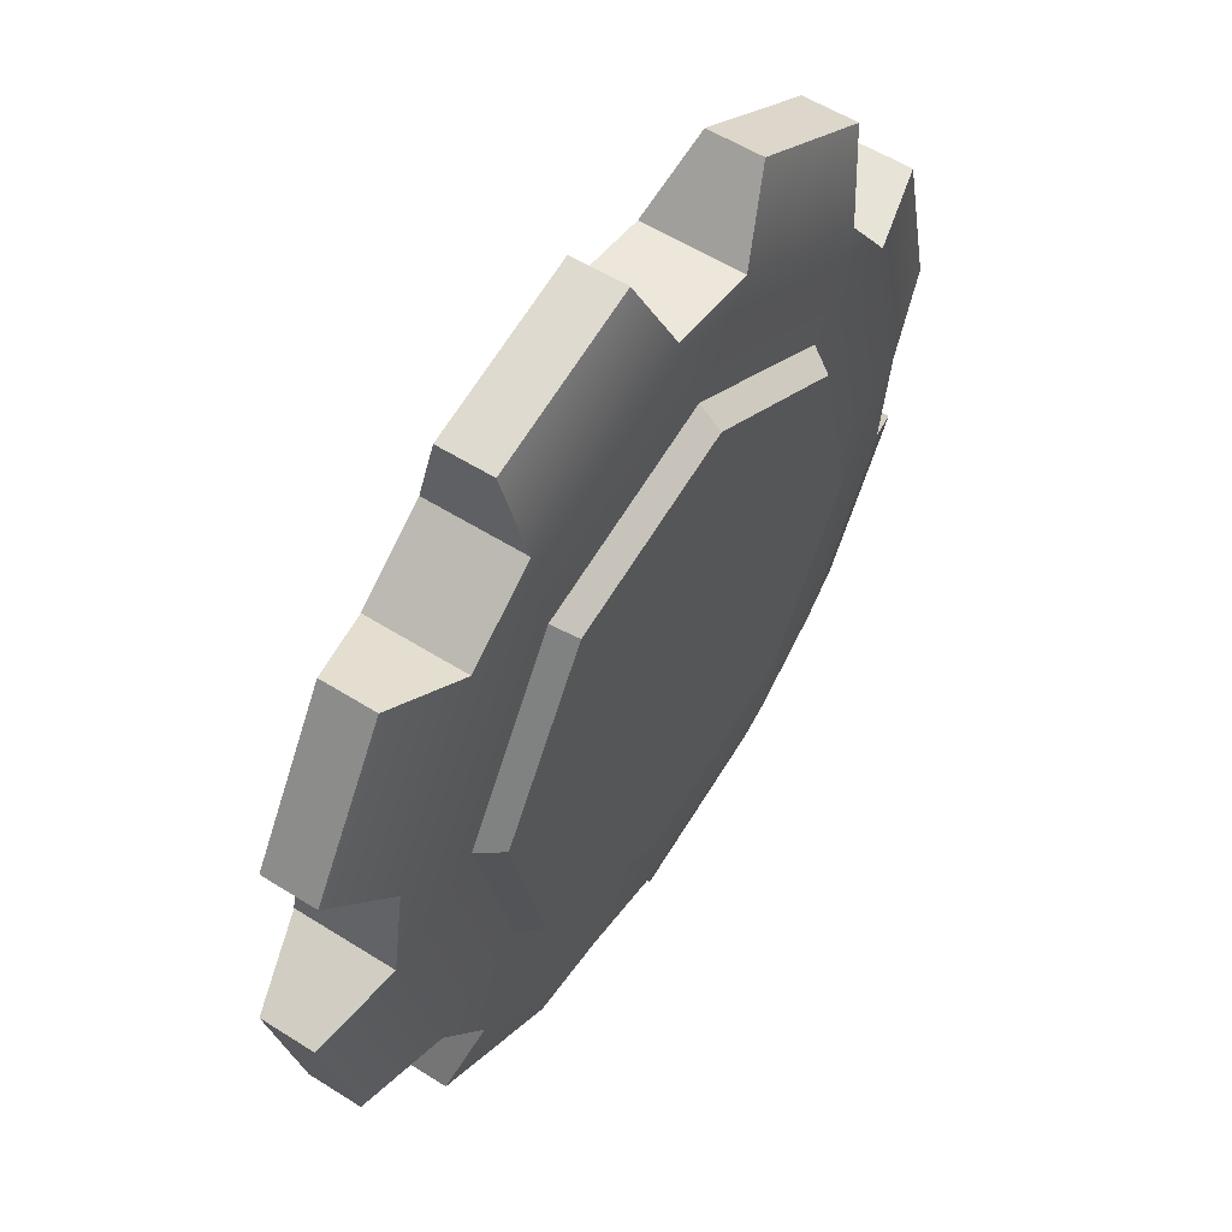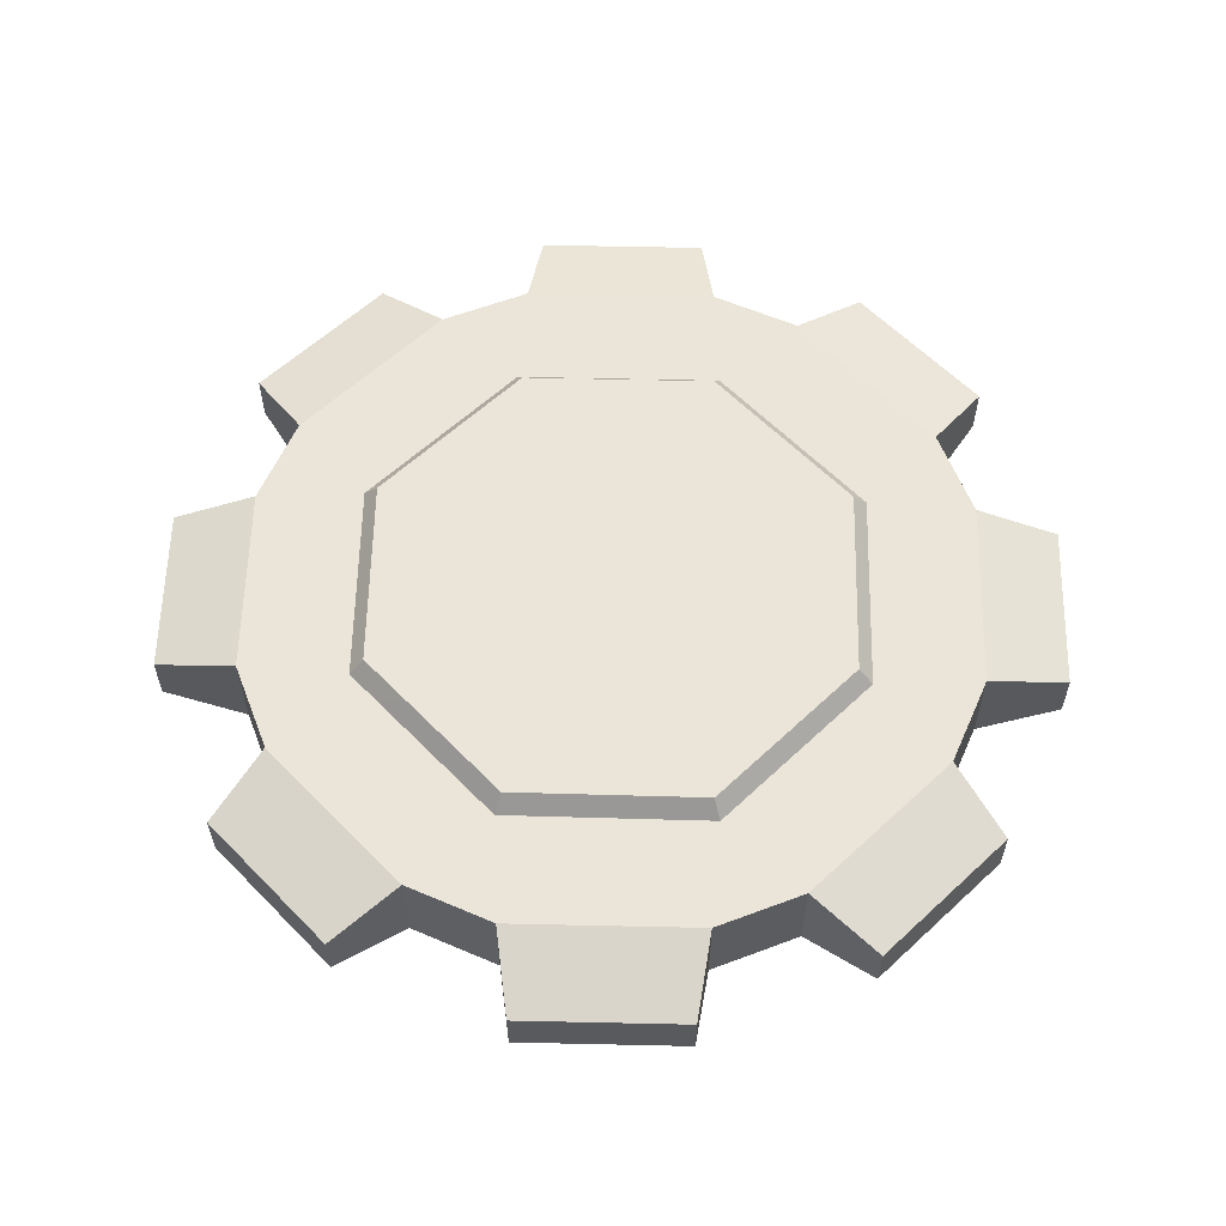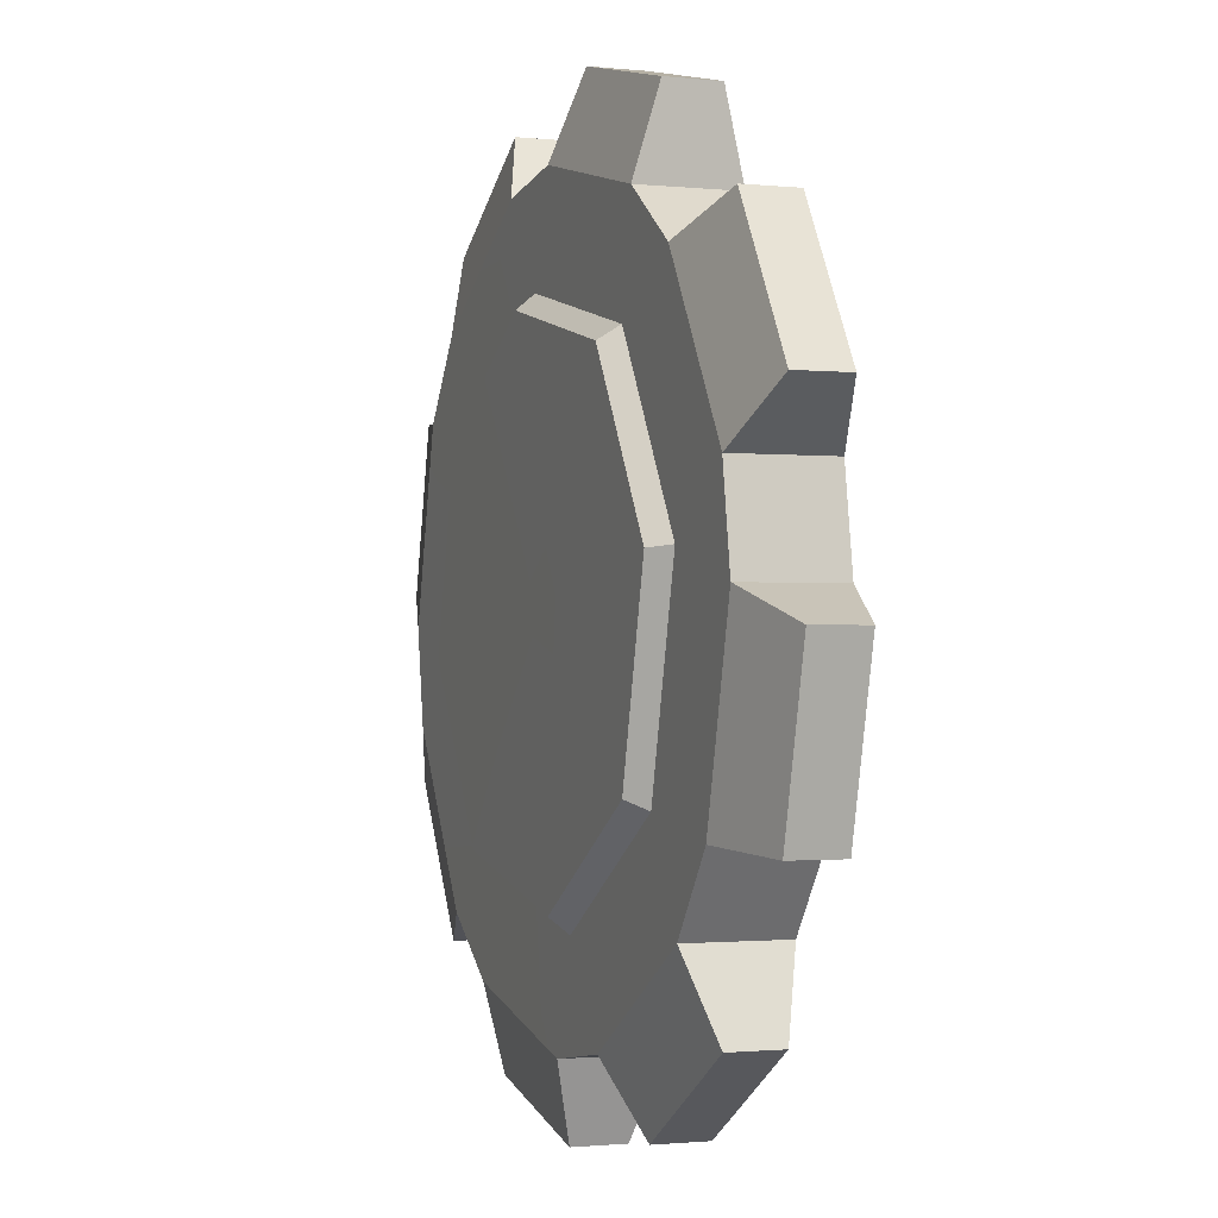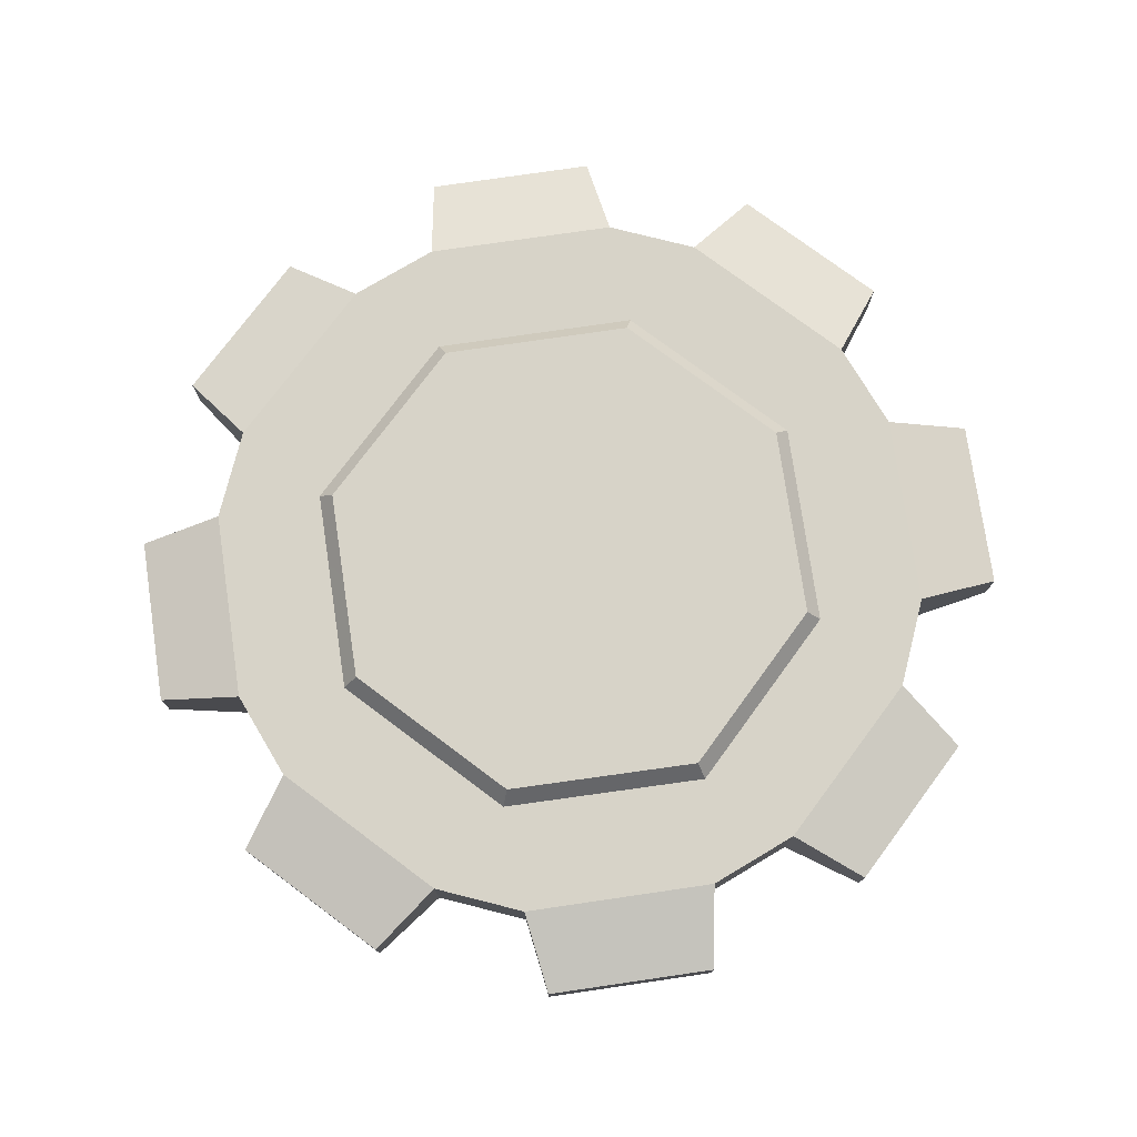
<metadata>
{"format":"obj","ext":"obj","renderer":"f3d","projection":"perspective","resolution":1024,"background":"white","views":[{"elev":55.5,"azim":-56.3,"up":"+Z"},{"elev":59.1,"azim":122.9,"up":"+Y"},{"elev":-1.2,"azim":-111.1,"up":"+Z"},{"elev":76.6,"azim":113.3,"up":"+Y"}]}
</metadata>
<code>
g default
v -0.000379 2.58 0.002854
v 5.959 1.032 15.75
v 3.921 1.883 13.33
v 0.4371 1.883 13.89
v -0.7429 1.032 16.82
v -6.921 1.032 15.35
v -6.651 1.883 12.2
v -9.509 1.883 10.13
v -12.42 1.032 11.37
v -15.75 1.032 5.959
v -13.33 1.883 3.921
v -13.89 1.883 0.4371
v -16.82 1.032 -0.7429
v -15.35 1.032 -6.921
v -12.2 1.883 -6.651
v -10.13 1.883 -9.509
v -11.37 1.032 -12.42
v -5.959 1.032 -15.75
v -3.921 1.883 -13.33
v -0.4371 1.883 -13.89
v 0.7429 1.032 -16.82
v 6.921 1.032 -15.35
v 6.651 1.883 -12.2
v 9.509 1.883 -10.13
v 12.42 1.032 -11.37
v 15.75 1.032 -5.959
v 13.33 1.883 -3.921
v 13.89 1.883 -0.4371
v 16.82 1.032 0.7429
v 15.35 1.032 6.921
v 12.2 1.883 6.651
v 10.13 1.883 9.509
v 11.37 1.032 12.42
v 5.959 -0.9478 15.75
v 3.921 -1.746 13.33
v 0.4371 -1.746 13.89
v -0.7429 -0.9478 16.82
v -6.921 -0.9478 15.35
v -6.651 -1.746 12.2
v -9.509 -1.746 10.13
v -12.42 -0.9478 11.37
v -15.75 -0.9478 5.959
v -13.33 -1.746 3.921
v -13.89 -1.746 0.4371
v -16.82 -0.9478 -0.7429
v -15.35 -0.9478 -6.921
v -12.2 -1.746 -6.651
v -10.13 -1.746 -9.509
v -11.37 -0.9478 -12.42
v -5.959 -0.9478 -15.75
v -3.921 -1.746 -13.33
v -0.4371 -1.746 -13.89
v 0.7429 -0.9478 -16.82
v 6.921 -0.9478 -15.35
v 6.651 -1.746 -12.2
v 9.509 -1.746 -10.13
v 12.42 -0.9478 -11.37
v 15.75 -0.9478 -5.959
v 13.33 -1.746 -3.921
v 13.89 -1.746 -0.4371
v 16.82 -0.9478 0.7429
v 15.35 -0.9478 6.921
v 12.2 -1.746 6.651
v 10.13 -1.746 9.509
v 11.37 -0.9478 12.42
v -1e-06 -2.582 -0
v 5.954 1.886 -8.267
v 9.993 1.874 -1.598
v 8.199 1.886 5.907
v 1.6 1.883 9.996
v -5.935 1.883 8.201
v -9.994 1.883 1.603
v -8.199 1.883 -5.932
v -1.601 1.883 -9.991
v -1.613 -1.746 -10.07
v -8.26 -1.746 -5.979
v -10.07 -1.746 1.613
v -5.979 -1.746 8.26
v 1.613 -1.746 10.07
v 8.26 -1.746 5.979
v 10.07 -1.746 -1.613
v 5.979 -1.746 -8.26
v 5.61 2.582 -7.791
v 9.415 2.573 -1.508
v 7.724 2.582 5.564
v 1.506 2.58 9.417
v -5.591 2.58 7.726
v -9.415 2.58 1.511
v -7.724 2.58 -5.588
v -1.505 2.58 -9.414
v -1.511 -2.582 -9.433
v -7.738 -2.582 -5.602
v -9.433 -2.582 1.511
v -5.602 -2.582 7.738
v 1.511 -2.582 9.433
v 7.738 -2.582 5.602
v 9.433 -2.582 -1.511
v 5.602 -2.582 -7.738
g GE_Mission_clock_big
f 32 3 2
f 70 4 3
f 70 7 4
f 4 6 5
f 4 7 6
f 71 8 7
f 71 11 8
f 8 10 9
f 8 11 10
f 72 12 11
f 72 15 12
f 12 14 13
f 12 15 14
f 73 16 15
f 73 19 16
f 16 18 17
f 16 19 18
f 74 20 19
f 74 67 20
f 20 22 21
f 20 23 22
f 1 84 83
f 24 26 25
f 24 27 26
f 1 85 84
f 28 30 29
f 28 31 30
f 70 3 69
f 32 2 33
f 2 35 34
f 2 3 35
f 3 36 35
f 3 4 36
f 4 37 36
f 4 5 37
f 5 38 37
f 5 6 38
f 6 39 38
f 6 7 39
f 7 40 39
f 7 8 40
f 8 41 40
f 8 9 41
f 9 42 41
f 9 10 42
f 10 43 42
f 10 11 43
f 11 44 43
f 11 12 44
f 12 45 44
f 12 13 45
f 13 46 45
f 13 14 46
f 14 47 46
f 14 15 47
f 15 48 47
f 15 16 48
f 16 49 48
f 16 17 49
f 17 50 49
f 17 18 50
f 18 51 50
f 18 19 51
f 19 52 51
f 19 20 52
f 20 53 52
f 20 21 53
f 21 54 53
f 21 22 54
f 22 55 54
f 22 23 55
f 23 56 55
f 23 24 56
f 24 57 56
f 24 25 57
f 25 58 57
f 25 26 58
f 26 59 58
f 26 27 59
f 27 60 59
f 27 28 60
f 28 61 60
f 28 29 61
f 29 62 61
f 29 30 62
f 30 63 62
f 30 31 63
f 31 64 63
f 31 32 64
f 32 65 64
f 32 33 65
f 33 34 65
f 33 2 34
f 79 64 35
f 79 35 36
f 39 36 37
f 39 37 38
f 78 36 39
f 78 39 40
f 43 40 41
f 43 41 42
f 77 40 43
f 77 43 44
f 47 44 45
f 47 45 46
f 76 44 47
f 76 47 48
f 51 48 49
f 51 49 50
f 75 48 51
f 75 51 52
f 55 52 53
f 55 53 54
f 82 52 55
f 82 55 56
f 58 56 57
f 59 56 58
f 81 56 59
f 81 59 60
f 63 60 61
f 63 61 62
f 80 60 63
f 80 63 64
f 35 64 65
f 35 65 34
f 67 24 23
f 67 23 20
f 67 27 24
f 68 28 27
f 68 27 67
f 68 31 28
f 69 32 31
f 69 31 68
f 69 3 32
f 1 86 85
f 71 7 70
f 1 87 86
f 72 11 71
f 1 88 87
f 73 15 72
f 1 89 88
f 74 19 73
f 1 90 89
f 1 83 90
f 76 48 75
f 66 92 91
f 77 44 76
f 66 93 92
f 78 40 77
f 66 94 93
f 79 36 78
f 66 95 94
f 80 64 79
f 66 96 95
f 81 60 80
f 66 97 96
f 82 56 81
f 66 98 97
f 75 52 82
f 66 91 98
f 67 74 90
f 90 83 67
f 68 67 83
f 83 84 68
f 69 68 84
f 84 85 69
f 70 69 85
f 85 86 70
f 71 70 86
f 86 87 71
f 72 71 87
f 87 88 72
f 73 72 88
f 88 89 73
f 74 73 89
f 89 90 74
f 76 75 91
f 91 92 76
f 77 76 92
f 92 93 77
f 78 77 93
f 93 94 78
f 79 78 94
f 94 95 79
f 80 79 95
f 95 96 80
f 81 80 96
f 96 97 81
f 82 81 97
f 97 98 82
f 75 82 98
f 98 91 75
g default
v -0 1.314 -1e-06
v 1.745 0.4641 6.196
v 1.049 0.89 5.206
v -0.2964 0.89 5.302
v -0.8436 0.4641 6.381
v -3.148 0.4641 5.615
v -2.939 0.89 4.423
v -3.959 0.89 3.54
v -5.109 0.4641 3.916
v -6.196 0.4641 1.745
v -5.206 0.89 1.049
v -5.302 0.89 -0.2964
v -6.381 0.4641 -0.8436
v -5.615 0.4641 -3.148
v -4.423 0.89 -2.939
v -3.54 0.89 -3.959
v -3.916 0.4641 -5.109
v -1.745 0.4641 -6.196
v -1.049 0.89 -5.206
v 0.2964 0.89 -5.302
v 0.8436 0.4641 -6.381
v 3.148 0.4641 -5.615
v 2.939 0.89 -4.423
v 3.959 0.89 -3.54
v 5.109 0.4641 -3.916
v 6.196 0.4641 -1.745
v 5.206 0.89 -1.049
v 5.302 0.89 0.2964
v 6.381 0.4641 0.8436
v 5.615 0.4641 3.148
v 4.423 0.89 2.939
v 3.54 0.89 3.959
v 3.916 0.4641 5.109
v 1.745 -0.8878 6.196
v 1.049 -1.314 5.206
v -0.2964 -1.313 5.302
v -0.8436 -0.8876 6.381
v -3.148 -0.8878 5.615
v -2.939 -1.314 4.423
v -3.959 -1.314 3.54
v -5.109 -0.8878 3.916
v -6.196 -0.8876 1.745
v -5.206 -1.313 1.049
v -5.302 -1.314 -0.2964
v -6.381 -0.8878 -0.8436
v -5.615 -0.8876 -3.148
v -4.423 -1.313 -2.939
v -3.54 -1.306 -3.959
v -3.916 -0.8876 -5.109
v -1.745 -0.8876 -6.196
v -1.049 -1.313 -5.206
v 0.2964 -1.313 -5.302
v 0.8436 -0.8876 -6.381
v 3.148 -0.8876 -5.615
v 2.939 -1.313 -4.423
v 3.959 -1.313 -3.54
v 5.109 -0.8876 -3.916
v 6.196 -0.8876 -1.745
v 5.206 -1.313 -1.049
v 5.302 -1.313 0.2964
v 6.381 -0.8876 0.8436
v 5.615 -0.8876 3.148
v 4.423 -1.313 2.939
v 3.54 -1.313 3.959
v 3.916 -0.8876 5.109
v 0 -1.306 -1e-06
v 2.449 0.89 -2.827
v -0.2672 0.89 -3.731
v -2.827 0.89 -2.449
v -3.731 0.89 0.2672
v -2.449 0.89 2.827
v 0.2672 0.89 3.731
v 2.827 0.89 2.449
v 3.731 0.89 -0.2672
v 2.291 1.314 -2.645
v -0.2501 1.314 -3.491
v -2.645 1.314 -2.291
v -3.491 1.314 0.25
v -2.291 1.314 2.645
v 0.2501 1.314 3.491
v 2.645 1.314 2.291
v 3.491 1.314 -0.2501
g GE_Mission_clock_small
f 130 101 100
f 99 177 178
f 102 104 103
f 102 105 104
f 99 176 177
f 106 108 107
f 106 109 108
f 99 175 176
f 110 112 111
f 110 113 112
f 99 174 175
f 114 116 115
f 114 117 116
f 99 173 174
f 118 120 119
f 118 121 120
f 99 180 173
f 122 124 123
f 122 125 124
f 99 179 180
f 126 128 127
f 126 129 128
f 170 101 130
f 130 100 131
f 100 133 132
f 100 101 133
f 101 134 133
f 101 102 134
f 102 135 134
f 102 103 135
f 103 136 135
f 103 104 136
f 104 137 136
f 104 105 137
f 105 138 137
f 105 106 138
f 106 139 138
f 106 107 139
f 107 140 139
f 107 108 140
f 108 141 140
f 108 109 141
f 109 142 141
f 109 110 142
f 110 143 142
f 110 111 143
f 111 144 143
f 111 112 144
f 112 145 144
f 112 113 145
f 113 146 145
f 113 114 146
f 114 147 146
f 114 115 147
f 115 148 147
f 115 116 148
f 116 149 148
f 116 117 149
f 117 150 149
f 117 118 150
f 118 151 150
f 118 119 151
f 119 152 151
f 119 120 152
f 120 153 152
f 120 121 153
f 121 154 153
f 121 122 154
f 122 155 154
f 122 123 155
f 123 156 155
f 123 124 156
f 124 157 156
f 124 125 157
f 125 158 157
f 125 126 158
f 126 159 158
f 126 127 159
f 127 160 159
f 127 128 160
f 128 161 160
f 128 129 161
f 129 162 161
f 129 130 162
f 130 163 162
f 130 131 163
f 131 132 163
f 131 100 132
f 164 162 133
f 164 133 134
f 137 134 135
f 137 135 136
f 164 134 137
f 164 137 138
f 141 138 139
f 141 139 140
f 164 138 141
f 164 141 142
f 145 142 143
f 145 143 144
f 164 142 145
f 164 145 146
f 149 146 147
f 149 147 148
f 164 146 149
f 164 149 150
f 153 150 151
f 153 151 152
f 164 150 153
f 164 153 154
f 156 154 155
f 157 154 156
f 164 154 157
f 164 157 158
f 161 158 159
f 161 159 160
f 164 158 161
f 164 161 162
f 133 162 163
f 133 163 132
f 165 125 122
f 165 122 121
f 165 121 118
f 166 165 118
f 166 118 117
f 166 117 114
f 167 166 114
f 167 114 113
f 167 113 110
f 168 167 110
f 168 110 109
f 168 109 106
f 169 168 106
f 169 106 105
f 169 105 102
f 170 169 102
f 170 102 101
f 99 178 179
f 171 170 130
f 171 130 129
f 171 129 126
f 172 171 126
f 172 126 125
f 172 125 165
f 169 170 178
f 178 177 169
f 168 169 177
f 177 176 168
f 167 168 176
f 176 175 167
f 166 167 175
f 175 174 166
f 165 166 174
f 174 173 165
f 172 165 173
f 173 180 172
f 171 172 180
f 180 179 171
f 170 171 179
f 179 178 170
g default
v -1e-06 1.416 0
v 6.337 0.3904 7.623
v 4.738 0.7631 6.666
v 2.906 0.7631 7.645
v 2.812 0.3904 9.505
v -0.9096 0.3904 9.871
v -1.363 0.7631 8.064
v -3.351 0.7631 7.46
v -4.733 0.3904 8.71
v -7.623 0.3904 6.337
v -6.666 0.7631 4.738
v -7.645 0.7631 2.906
v -9.505 0.3904 2.812
v -9.871 0.3904 -0.9096
v -8.064 0.7631 -1.363
v -7.46 0.7631 -3.351
v -8.71 0.3904 -4.733
v -6.337 0.3904 -7.623
v -4.738 0.7631 -6.666
v -2.906 0.7631 -7.645
v -2.812 0.3904 -9.505
v 0.9096 0.3904 -9.871
v 1.363 0.7631 -8.064
v 3.351 0.7631 -7.46
v 4.733 0.3904 -8.71
v 7.623 0.3904 -6.337
v 6.666 0.7631 -4.738
v 7.645 0.7631 -2.906
v 9.505 0.3904 -2.812
v 9.871 0.3904 0.9096
v 8.064 0.7631 1.363
v 7.46 0.7631 3.351
v 8.71 0.3904 4.733
v 6.337 -1.043 7.623
v 4.738 -1.415 6.666
v 2.906 -1.415 7.645
v 2.812 -1.043 9.505
v -0.9096 -1.043 9.871
v -1.363 -1.415 8.064
v -3.351 -1.415 7.46
v -4.733 -1.043 8.71
v -7.623 -1.043 6.337
v -6.666 -1.415 4.738
v -7.645 -1.415 2.906
v -9.505 -1.043 2.812
v -9.871 -1.043 -0.9096
v -8.064 -1.415 -1.363
v -7.46 -1.415 -3.351
v -8.71 -1.043 -4.733
v -6.337 -1.043 -7.623
v -4.738 -1.415 -6.666
v -2.906 -1.415 -7.645
v -2.812 -1.043 -9.505
v 0.9096 -1.043 -9.871
v 1.363 -1.415 -8.064
v 3.351 -1.415 -7.46
v 4.733 -1.043 -8.71
v 7.623 -1.043 -6.337
v 6.666 -1.415 -4.738
v 7.645 -1.415 -2.906
v 9.505 -1.043 -2.812
v 9.871 -1.043 0.9096
v 8.064 -1.415 1.363
v 7.46 -1.415 3.351
v 8.71 -1.043 4.733
v -0 -1.416 -1e-06
v 1.674 0.7631 -5.511
v -2.714 0.7631 -5.08
v -5.511 0.7631 -1.674
v -5.08 0.7631 2.714
v -1.674 0.7631 5.511
v 2.714 0.7631 5.08
v 5.511 0.7631 1.674
v 5.08 0.7631 -2.714
v 1.566 1.416 -5.157
v -2.539 1.416 -4.754
v -5.157 1.416 -1.566
v -4.754 1.416 2.539
v -1.566 1.416 5.157
v 2.539 1.416 4.754
v 5.157 1.416 1.566
v 4.754 1.416 -2.539
g GE_Mission_clock_medium
f 212 183 182
f 181 259 260
f 184 186 185
f 184 187 186
f 181 258 259
f 188 190 189
f 188 191 190
f 181 257 258
f 192 194 193
f 192 195 194
f 181 256 257
f 196 198 197
f 196 199 198
f 181 255 256
f 200 202 201
f 200 203 202
f 181 262 255
f 204 206 205
f 204 207 206
f 181 261 262
f 208 210 209
f 208 211 210
f 252 183 212
f 212 182 213
f 182 215 214
f 182 183 215
f 183 216 215
f 183 184 216
f 184 217 216
f 184 185 217
f 185 218 217
f 185 186 218
f 186 219 218
f 186 187 219
f 187 220 219
f 187 188 220
f 188 221 220
f 188 189 221
f 189 222 221
f 189 190 222
f 190 223 222
f 190 191 223
f 191 224 223
f 191 192 224
f 192 225 224
f 192 193 225
f 193 226 225
f 193 194 226
f 194 227 226
f 194 195 227
f 195 228 227
f 195 196 228
f 196 229 228
f 196 197 229
f 197 230 229
f 197 198 230
f 198 231 230
f 198 199 231
f 199 232 231
f 199 200 232
f 200 233 232
f 200 201 233
f 201 234 233
f 201 202 234
f 202 235 234
f 202 203 235
f 203 236 235
f 203 204 236
f 204 237 236
f 204 205 237
f 205 238 237
f 205 206 238
f 206 239 238
f 206 207 239
f 207 240 239
f 207 208 240
f 208 241 240
f 208 209 241
f 209 242 241
f 209 210 242
f 210 243 242
f 210 211 243
f 211 244 243
f 211 212 244
f 212 245 244
f 212 213 245
f 213 214 245
f 213 182 214
f 246 244 215
f 246 215 216
f 219 216 217
f 219 217 218
f 246 216 219
f 246 219 220
f 223 220 221
f 223 221 222
f 246 220 223
f 246 223 224
f 227 224 225
f 227 225 226
f 246 224 227
f 246 227 228
f 231 228 229
f 231 229 230
f 246 228 231
f 246 231 232
f 235 232 233
f 235 233 234
f 246 232 235
f 246 235 236
f 238 236 237
f 239 236 238
f 246 236 239
f 246 239 240
f 243 240 241
f 243 241 242
f 246 240 243
f 246 243 244
f 215 244 245
f 215 245 214
f 247 207 204
f 247 204 203
f 247 203 200
f 248 247 200
f 248 200 199
f 248 199 196
f 249 248 196
f 249 196 195
f 249 195 192
f 250 249 192
f 250 192 191
f 250 191 188
f 251 250 188
f 251 188 187
f 251 187 184
f 252 251 184
f 252 184 183
f 181 260 261
f 253 252 212
f 253 212 211
f 253 211 208
f 254 253 208
f 254 208 207
f 254 207 247
f 251 252 260
f 260 259 251
f 250 251 259
f 259 258 250
f 249 250 258
f 258 257 249
f 248 249 257
f 257 256 248
f 247 248 256
f 256 255 247
f 254 247 255
f 255 262 254
f 253 254 262
f 262 261 253
f 252 253 261
f 261 260 252

</code>
